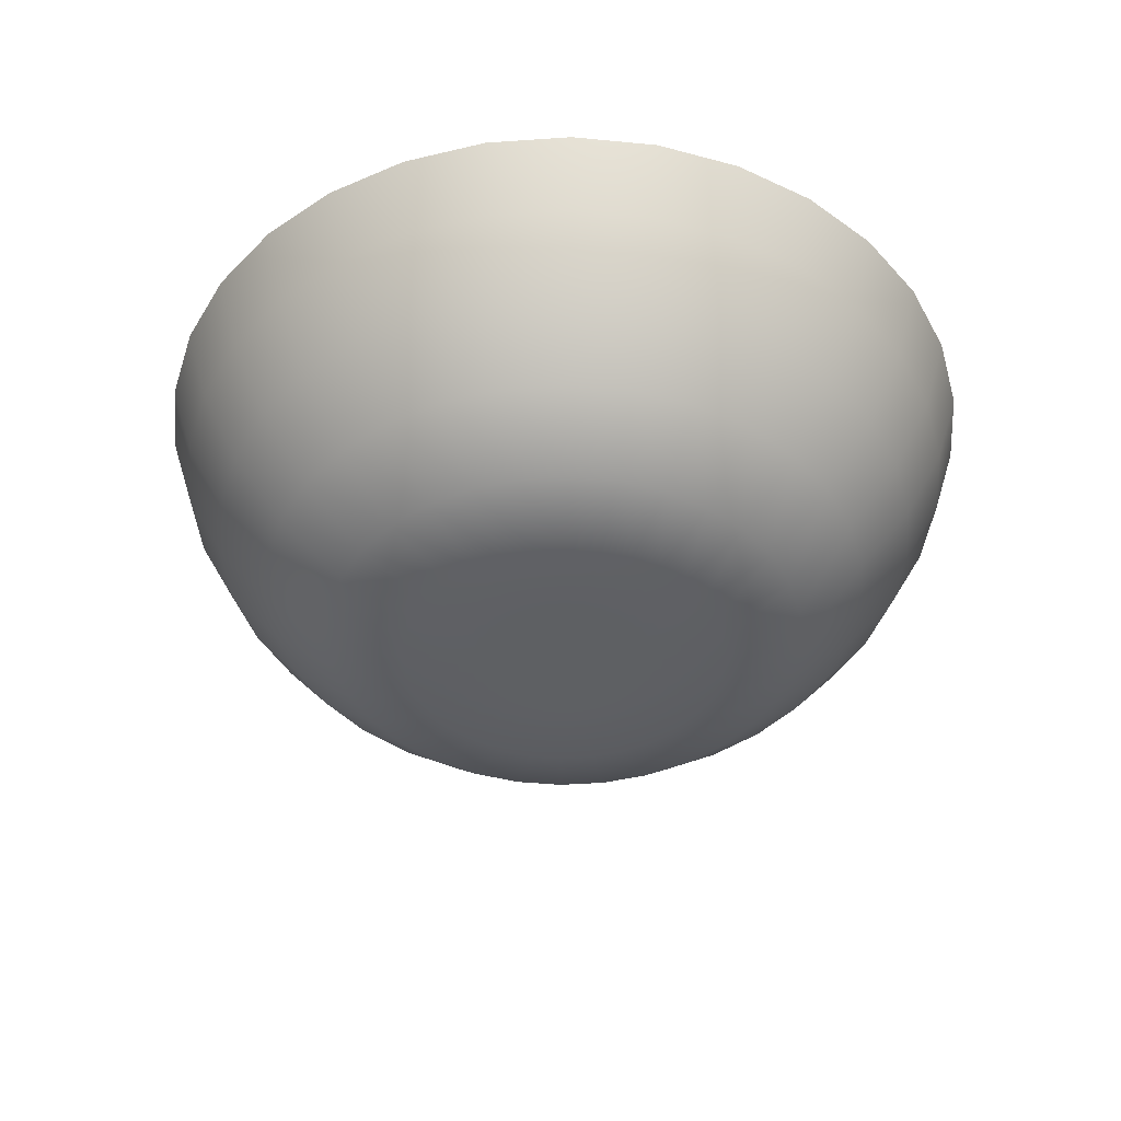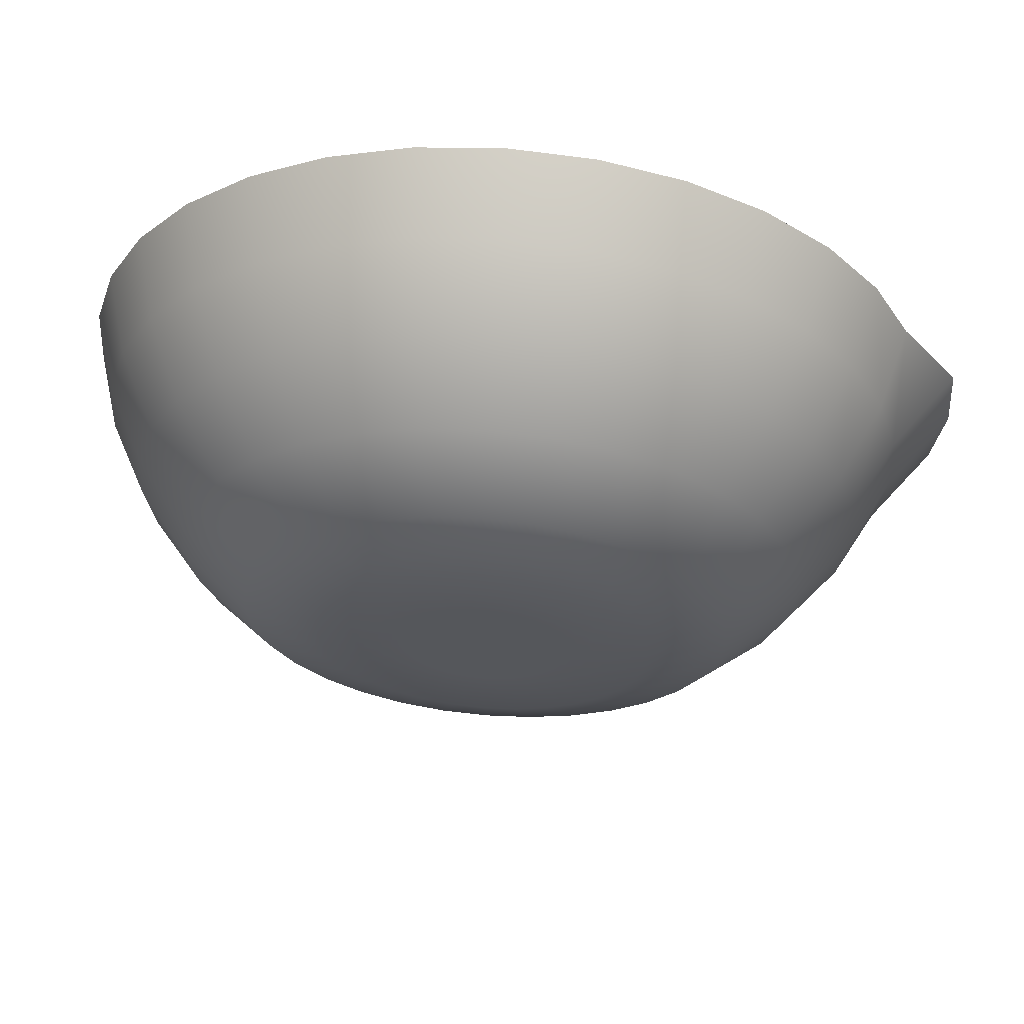
<metadata>
{"format":"obj","ext":"obj","renderer":"f3d","projection":"perspective","resolution":1024,"background":"white","views":[{"elev":-42.4,"azim":-102.2,"up":"+Y"},{"elev":63.5,"azim":4.6,"up":"+Z"}]}
</metadata>
<code>
g Sphere002
v 6.82 13.44 65.65
v 6.745 14.69 65.27
v 8.035 14.69 65.15
v 8.035 13.44 65.53
v 5.651 13.44 66
v 5.506 14.69 65.65
v 4.574 13.44 66.58
v 4.364 14.69 66.26
v 3.631 13.44 67.35
v 3.362 14.69 67.08
v 2.856 13.44 68.29
v 2.54 14.69 68.08
v 2.28 13.44 69.37
v 1.93 14.69 69.23
v 1.926 13.44 70.54
v 1.554 14.69 70.47
v 1.806 13.44 71.75
v 1.427 14.69 71.75
v 1.926 13.44 72.97
v 1.554 14.69 73.04
v 2.28 13.44 74.14
v 1.93 14.69 74.28
v 2.856 13.44 75.22
v 2.54 14.69 75.43
v 3.631 13.44 76.16
v 3.362 14.69 76.43
v 4.574 13.44 76.93
v 4.364 14.69 77.25
v 5.651 13.44 77.51
v 5.506 14.69 77.86
v 6.82 13.44 77.86
v 6.745 14.69 78.24
v 8.035 13.44 77.98
v 8.035 14.69 78.36
v 9.25 13.44 77.86
v 9.324 14.69 78.24
v 10.42 13.44 77.51
v 10.56 14.69 77.86
v 11.49 13.44 76.93
v 11.71 14.69 77.25
v 12.44 13.44 76.16
v 12.71 14.69 76.43
v 13.21 13.44 75.22
v 13.53 14.69 75.43
v 13.79 13.44 74.14
v 14.13 14.68 74.3
v 14.13 13.42 72.98
v 15.05 14.64 73.06
v 14.25 13.42 71.75
v 15.18 14.64 71.75
v 14.13 13.42 70.54
v 15.05 14.65 70.46
v 13.78 13.44 69.37
v 14.13 14.69 69.2
v 13.21 13.44 68.29
v 13.53 14.69 68.08
v 12.44 13.44 67.35
v 12.71 14.69 67.08
v 11.49 13.44 66.58
v 11.71 14.69 66.26
v 10.42 13.44 66
v 10.56 14.69 65.65
v 9.25 13.44 65.65
v 9.324 14.69 65.27
v 6.941 12.28 66.26
v 8.035 12.28 66.15
v 5.889 12.28 66.58
v 4.92 12.28 67.09
v 4.071 12.28 67.79
v 3.374 12.28 68.64
v 2.856 12.28 69.61
v 2.537 12.28 70.66
v 2.429 12.28 71.75
v 2.537 12.28 72.85
v 2.856 12.28 73.9
v 3.374 12.28 74.87
v 4.071 12.28 75.72
v 4.92 12.28 76.42
v 5.889 12.28 76.93
v 6.941 12.28 77.25
v 8.035 12.28 77.36
v 9.128 12.28 77.25
v 10.18 12.28 76.93
v 11.15 12.28 76.42
v 12 12.28 75.72
v 12.7 12.28 74.87
v 13.21 12.28 73.9
v 13.53 12.28 72.85
v 13.64 12.28 71.75
v 13.53 12.28 70.66
v 13.21 12.28 69.61
v 12.7 12.28 68.64
v 12 12.28 67.79
v 11.15 12.28 67.09
v 10.18 12.28 66.58
v 9.128 12.28 66.26
v 7.105 11.26 67.08
v 8.035 11.26 66.99
v 6.21 11.26 67.35
v 5.386 11.26 67.79
v 4.664 11.26 68.38
v 4.071 11.26 69.11
v 3.63 11.26 69.93
v 3.359 11.26 70.82
v 3.267 11.26 71.75
v 3.359 11.26 72.69
v 3.63 11.26 73.58
v 4.071 11.26 74.4
v 4.664 11.26 75.13
v 5.386 11.26 75.72
v 6.21 11.26 76.16
v 7.105 11.26 76.43
v 8.035 11.26 76.52
v 8.965 11.26 76.43
v 9.859 11.26 76.16
v 10.68 11.26 75.72
v 11.41 11.26 75.13
v 12 11.26 74.4
v 12.44 11.26 73.58
v 12.71 11.26 72.69
v 12.8 11.26 71.75
v 12.71 11.26 70.82
v 12.44 11.26 69.93
v 12 11.26 69.11
v 11.41 11.26 68.38
v 10.68 11.26 67.79
v 9.859 11.26 67.35
v 8.965 11.26 67.08
v 7.307 10.41 68.09
v 8.035 10.41 68.02
v 6.606 10.41 68.31
v 5.961 10.41 68.65
v 5.396 10.41 69.12
v 4.932 10.41 69.68
v 4.587 10.41 70.33
v 4.374 10.41 71.03
v 4.303 10.41 71.75
v 4.374 10.41 72.48
v 4.587 10.41 73.18
v 4.932 10.41 73.83
v 5.396 10.41 74.39
v 5.961 10.41 74.86
v 6.606 10.41 75.2
v 7.307 10.41 75.42
v 8.035 10.41 75.49
v 8.763 10.41 75.42
v 9.463 10.41 75.2
v 10.11 10.41 74.86
v 10.67 10.41 74.39
v 11.14 10.41 73.83
v 11.48 10.41 73.18
v 11.69 10.41 72.48
v 11.77 10.41 71.75
v 11.69 10.41 71.03
v 11.48 10.41 70.33
v 11.14 10.41 69.68
v 10.67 10.41 69.12
v 10.11 10.41 68.65
v 9.463 10.41 68.31
v 8.763 10.41 68.09
v 7.539 10.07 69.26
v 8.035 10.07 69.21
v 7.062 10.07 69.41
v 6.623 10.07 69.64
v 6.238 10.07 69.96
v 5.921 10.07 70.34
v 5.687 10.07 70.78
v 5.542 10.07 71.26
v 5.493 10.07 71.75
v 5.542 10.07 72.25
v 5.687 10.07 72.73
v 5.922 10.07 73.17
v 6.238 10.07 73.55
v 6.623 10.07 73.87
v 7.062 10.07 74.1
v 7.539 10.07 74.25
v 8.035 10.07 74.3
v 8.53 10.07 74.25
v 9.007 10.07 74.1
v 9.447 10.07 73.87
v 9.832 10.07 73.55
v 10.15 10.07 73.17
v 10.38 10.07 72.73
v 10.53 10.07 72.25
v 10.58 10.07 71.75
v 10.53 10.07 71.26
v 10.38 10.07 70.78
v 10.15 10.07 70.34
v 9.832 10.07 69.96
v 9.447 10.07 69.64
v 9.007 10.07 69.41
v 8.53 10.07 69.26
v 7.784 10.07 70.5
v 8.035 10.07 70.47
v 7.543 10.07 70.57
v 7.322 10.07 70.69
v 7.127 10.07 70.85
v 6.968 10.07 71.04
v 6.849 10.07 71.26
v 6.776 10.07 71.5
v 6.751 10.07 71.75
v 6.776 10.07 72.01
v 6.849 10.07 72.25
v 6.968 10.07 72.47
v 7.127 10.07 72.66
v 7.322 10.07 72.82
v 7.543 10.07 72.94
v 7.784 10.07 73.01
v 8.035 10.07 73.04
v 8.285 10.07 73.01
v 8.526 10.07 72.94
v 8.748 10.07 72.82
v 8.942 10.07 72.66
v 9.102 10.07 72.47
v 9.22 10.07 72.25
v 9.293 10.07 72.01
v 9.318 10.07 71.75
v 9.293 10.07 71.5
v 9.22 10.07 71.26
v 9.102 10.07 71.04
v 8.942 10.07 70.85
v 8.748 10.07 70.69
v 8.526 10.07 70.57
v 8.285 10.07 70.5
v 8.035 10.07 71.75
v 8.035 14.74 65.3
v 6.776 14.74 65.43
v 6.849 13.51 65.79
v 8.035 13.51 65.68
v 5.566 14.74 65.79
v 5.709 13.51 66.14
v 4.45 14.74 66.39
v 4.658 13.51 66.7
v 3.472 14.74 67.19
v 3.737 13.51 67.46
v 2.67 14.74 68.17
v 2.981 13.51 68.38
v 2.074 14.74 69.29
v 2.42 13.51 69.43
v 1.707 14.74 70.5
v 2.074 13.51 70.57
v 1.583 14.74 71.75
v 1.957 13.51 71.75
v 1.707 14.74 73.01
v 2.074 13.51 72.94
v 2.074 14.74 74.22
v 2.42 13.51 74.08
v 2.67 14.74 75.34
v 2.981 13.51 75.13
v 3.472 14.74 76.32
v 3.737 13.51 76.05
v 4.45 14.74 77.12
v 4.658 13.51 76.81
v 5.566 14.74 77.72
v 5.709 13.51 77.37
v 6.776 14.74 78.08
v 6.849 13.51 77.72
v 8.035 14.74 78.21
v 8.035 13.51 77.83
v 9.293 14.74 78.08
v 9.22 13.51 77.72
v 10.5 14.74 77.72
v 10.36 13.51 77.37
v 11.62 14.74 77.12
v 11.41 13.51 76.81
v 12.6 14.74 76.32
v 12.33 13.51 76.05
v 13.4 14.74 75.34
v 13.09 13.51 75.13
v 14 14.74 74.22
v 13.65 13.51 74.08
v 14.92 14.74 73.01
v 14 13.51 72.94
v 15.05 14.74 71.75
v 14.11 13.51 71.75
v 14.92 14.74 70.5
v 14 13.51 70.57
v 14 14.74 69.29
v 13.65 13.51 69.43
v 13.4 14.74 68.17
v 13.09 13.51 68.38
v 12.6 14.74 67.19
v 12.33 13.51 67.46
v 11.62 14.74 66.39
v 11.41 13.51 66.7
v 10.5 14.74 65.79
v 10.36 13.51 66.14
v 9.293 14.74 65.43
v 9.22 13.51 65.79
v 6.968 12.37 66.39
v 8.035 12.37 66.29
v 5.941 12.37 66.7
v 4.996 12.37 67.21
v 4.167 12.37 67.89
v 3.487 12.37 68.72
v 2.981 12.37 69.66
v 2.67 12.37 70.69
v 2.565 12.37 71.75
v 2.67 12.37 72.82
v 2.981 12.37 73.85
v 3.487 12.37 74.79
v 4.167 12.37 75.62
v 4.996 12.37 76.3
v 5.941 12.37 76.81
v 6.968 12.37 77.12
v 8.035 12.37 77.22
v 9.102 12.37 77.12
v 10.13 12.37 76.81
v 11.07 12.37 76.3
v 11.9 12.37 75.62
v 12.58 12.37 74.79
v 13.09 12.37 73.85
v 13.4 12.37 72.82
v 13.5 12.37 71.75
v 13.4 12.37 70.69
v 13.09 12.37 69.66
v 12.58 12.37 68.72
v 11.9 12.37 67.89
v 11.07 12.37 67.21
v 10.13 12.37 66.7
v 9.102 12.37 66.39
v 7.127 11.37 67.19
v 8.035 11.37 67.1
v 6.255 11.37 67.46
v 5.45 11.37 67.89
v 4.745 11.37 68.47
v 4.167 11.37 69.17
v 3.737 11.37 69.97
v 3.472 11.37 70.85
v 3.383 11.37 71.75
v 3.472 11.37 72.66
v 3.737 11.37 73.54
v 4.167 11.37 74.34
v 4.745 11.37 75.04
v 5.45 11.37 75.62
v 6.255 11.37 76.05
v 7.127 11.37 76.32
v 8.035 11.37 76.41
v 8.942 11.37 76.32
v 9.815 11.37 76.05
v 10.62 11.37 75.62
v 11.32 11.37 75.04
v 11.9 11.37 74.34
v 12.33 11.37 73.54
v 12.6 11.37 72.66
v 12.69 11.37 71.75
v 12.6 11.37 70.85
v 12.33 11.37 69.97
v 11.9 11.37 69.17
v 11.32 11.37 68.47
v 10.62 11.37 67.89
v 9.815 11.37 67.46
v 8.942 11.37 67.19
v 7.322 10.55 68.17
v 8.035 10.55 68.1
v 6.636 10.55 68.38
v 6.004 10.55 68.72
v 5.45 10.55 69.17
v 4.996 10.55 69.72
v 4.658 10.55 70.36
v 4.45 10.55 71.04
v 4.38 10.55 71.75
v 4.45 10.55 72.47
v 4.658 10.55 73.15
v 4.996 10.55 73.79
v 5.45 10.55 74.34
v 6.004 10.55 74.79
v 6.636 10.55 75.13
v 7.322 10.55 75.34
v 8.035 10.55 75.41
v 8.748 10.55 75.34
v 9.433 10.55 75.13
v 10.07 10.55 74.79
v 10.62 10.55 74.34
v 11.07 10.55 73.79
v 11.41 10.55 73.15
v 11.62 10.55 72.47
v 11.69 10.55 71.75
v 11.62 10.55 71.04
v 11.41 10.55 70.36
v 11.07 10.55 69.72
v 10.62 10.55 69.17
v 10.07 10.55 68.72
v 9.433 10.55 68.38
v 8.748 10.55 68.17
v 7.543 10.23 69.29
v 8.035 10.23 69.24
v 7.071 10.23 69.43
v 6.636 10.23 69.66
v 6.255 10.23 69.97
v 5.941 10.23 70.36
v 5.709 10.23 70.79
v 5.566 10.23 71.26
v 5.517 10.23 71.75
v 5.566 10.23 72.25
v 5.709 10.23 72.72
v 5.941 10.23 73.15
v 6.255 10.23 73.54
v 6.636 10.23 73.85
v 7.071 10.23 74.08
v 7.543 10.23 74.22
v 8.035 10.23 74.27
v 8.526 10.23 74.22
v 8.998 10.23 74.08
v 9.433 10.23 73.85
v 9.815 10.23 73.54
v 10.13 10.23 73.15
v 10.36 10.23 72.72
v 10.5 10.23 72.25
v 10.55 10.23 71.75
v 10.5 10.23 71.26
v 10.36 10.23 70.79
v 10.13 10.23 70.36
v 9.815 10.23 69.97
v 9.433 10.23 69.66
v 8.998 10.23 69.43
v 8.526 10.23 69.29
v 7.784 10.23 70.5
v 8.035 10.23 70.47
v 7.543 10.23 70.57
v 7.322 10.23 70.69
v 7.127 10.23 70.85
v 6.968 10.23 71.04
v 6.849 10.23 71.26
v 6.776 10.23 71.5
v 6.751 10.23 71.75
v 6.776 10.23 72.01
v 6.849 10.23 72.25
v 6.968 10.23 72.47
v 7.127 10.23 72.66
v 7.322 10.23 72.82
v 7.543 10.23 72.94
v 7.784 10.23 73.01
v 8.035 10.23 73.04
v 8.285 10.23 73.01
v 8.526 10.23 72.94
v 8.748 10.23 72.82
v 8.942 10.23 72.66
v 9.102 10.23 72.47
v 9.22 10.23 72.25
v 9.293 10.23 72.01
v 9.318 10.23 71.75
v 9.293 10.23 71.5
v 9.22 10.23 71.26
v 9.102 10.23 71.04
v 8.942 10.23 70.85
v 8.748 10.23 70.69
v 8.526 10.23 70.57
v 8.285 10.23 70.5
v 8.035 10.23 71.75
f 1 2 3 4
f 5 6 2 1
f 7 8 6 5
f 9 10 8 7
f 11 12 10 9
f 13 14 12 11
f 15 16 14 13
f 17 18 16 15
f 19 20 18 17
f 21 22 20 19
f 23 24 22 21
f 25 26 24 23
f 27 28 26 25
f 29 30 28 27
f 31 32 30 29
f 33 34 32 31
f 35 36 34 33
f 37 38 36 35
f 39 40 38 37
f 41 42 40 39
f 43 44 42 41
f 45 46 44 43
f 47 48 46 45
f 49 50 48 47
f 51 52 50 49
f 53 54 52 51
f 55 56 54 53
f 57 58 56 55
f 59 60 58 57
f 61 62 60 59
f 63 64 62 61
f 4 3 64 63
f 65 1 4 66
f 67 5 1 65
f 68 7 5 67
f 69 9 7 68
f 70 11 9 69
f 71 13 11 70
f 72 15 13 71
f 73 17 15 72
f 74 19 17 73
f 75 21 19 74
f 76 23 21 75
f 77 25 23 76
f 78 27 25 77
f 79 29 27 78
f 80 31 29 79
f 81 33 31 80
f 82 35 33 81
f 83 37 35 82
f 84 39 37 83
f 85 41 39 84
f 86 43 41 85
f 87 45 43 86
f 88 47 45 87
f 89 49 47 88
f 90 51 49 89
f 91 53 51 90
f 92 55 53 91
f 93 57 55 92
f 94 59 57 93
f 95 61 59 94
f 96 63 61 95
f 66 4 63 96
f 97 65 66 98
f 99 67 65 97
f 100 68 67 99
f 101 69 68 100
f 102 70 69 101
f 103 71 70 102
f 104 72 71 103
f 105 73 72 104
f 106 74 73 105
f 107 75 74 106
f 108 76 75 107
f 109 77 76 108
f 110 78 77 109
f 111 79 78 110
f 112 80 79 111
f 113 81 80 112
f 114 82 81 113
f 115 83 82 114
f 116 84 83 115
f 117 85 84 116
f 118 86 85 117
f 119 87 86 118
f 120 88 87 119
f 121 89 88 120
f 122 90 89 121
f 123 91 90 122
f 124 92 91 123
f 125 93 92 124
f 126 94 93 125
f 127 95 94 126
f 128 96 95 127
f 98 66 96 128
f 129 97 98 130
f 131 99 97 129
f 132 100 99 131
f 133 101 100 132
f 134 102 101 133
f 135 103 102 134
f 136 104 103 135
f 137 105 104 136
f 138 106 105 137
f 139 107 106 138
f 140 108 107 139
f 141 109 108 140
f 142 110 109 141
f 143 111 110 142
f 144 112 111 143
f 145 113 112 144
f 146 114 113 145
f 147 115 114 146
f 148 116 115 147
f 149 117 116 148
f 150 118 117 149
f 151 119 118 150
f 152 120 119 151
f 153 121 120 152
f 154 122 121 153
f 155 123 122 154
f 156 124 123 155
f 157 125 124 156
f 158 126 125 157
f 159 127 126 158
f 160 128 127 159
f 130 98 128 160
f 161 129 130 162
f 163 131 129 161
f 164 132 131 163
f 165 133 132 164
f 166 134 133 165
f 167 135 134 166
f 168 136 135 167
f 169 137 136 168
f 170 138 137 169
f 171 139 138 170
f 172 140 139 171
f 173 141 140 172
f 174 142 141 173
f 175 143 142 174
f 176 144 143 175
f 177 145 144 176
f 178 146 145 177
f 179 147 146 178
f 180 148 147 179
f 181 149 148 180
f 182 150 149 181
f 183 151 150 182
f 184 152 151 183
f 185 153 152 184
f 186 154 153 185
f 187 155 154 186
f 188 156 155 187
f 189 157 156 188
f 190 158 157 189
f 191 159 158 190
f 192 160 159 191
f 162 130 160 192
f 193 161 162 194
f 195 163 161 193
f 196 164 163 195
f 197 165 164 196
f 198 166 165 197
f 199 167 166 198
f 200 168 167 199
f 201 169 168 200
f 202 170 169 201
f 203 171 170 202
f 204 172 171 203
f 205 173 172 204
f 206 174 173 205
f 207 175 174 206
f 208 176 175 207
f 209 177 176 208
f 210 178 177 209
f 211 179 178 210
f 212 180 179 211
f 213 181 180 212
f 214 182 181 213
f 215 183 182 214
f 216 184 183 215
f 217 185 184 216
f 218 186 185 217
f 219 187 186 218
f 220 188 187 219
f 221 189 188 220
f 222 190 189 221
f 223 191 190 222
f 224 192 191 223
f 194 162 192 224
f 225 193 194
f 225 195 193
f 225 196 195
f 225 197 196
f 225 198 197
f 225 199 198
f 225 200 199
f 225 201 200
f 225 202 201
f 225 203 202
f 225 204 203
f 225 205 204
f 225 206 205
f 225 207 206
f 225 208 207
f 225 209 208
f 225 210 209
f 225 211 210
f 225 212 211
f 225 213 212
f 225 214 213
f 225 215 214
f 225 216 215
f 225 217 216
f 225 218 217
f 225 219 218
f 225 220 219
f 225 221 220
f 225 222 221
f 225 223 222
f 225 224 223
f 225 194 224
f 226 227 228 229
f 227 230 231 228
f 230 232 233 231
f 232 234 235 233
f 234 236 237 235
f 236 238 239 237
f 238 240 241 239
f 240 242 243 241
f 242 244 245 243
f 244 246 247 245
f 246 248 249 247
f 248 250 251 249
f 250 252 253 251
f 252 254 255 253
f 254 256 257 255
f 256 258 259 257
f 258 260 261 259
f 260 262 263 261
f 262 264 265 263
f 264 266 267 265
f 266 268 269 267
f 268 270 271 269
f 270 272 273 271
f 272 274 275 273
f 274 276 277 275
f 276 278 279 277
f 278 280 281 279
f 280 282 283 281
f 282 284 285 283
f 284 286 287 285
f 286 288 289 287
f 288 226 229 289
f 229 228 290 291
f 228 231 292 290
f 231 233 293 292
f 233 235 294 293
f 235 237 295 294
f 237 239 296 295
f 239 241 297 296
f 241 243 298 297
f 243 245 299 298
f 245 247 300 299
f 247 249 301 300
f 249 251 302 301
f 251 253 303 302
f 253 255 304 303
f 255 257 305 304
f 257 259 306 305
f 259 261 307 306
f 261 263 308 307
f 263 265 309 308
f 265 267 310 309
f 267 269 311 310
f 269 271 312 311
f 271 273 313 312
f 273 275 314 313
f 275 277 315 314
f 277 279 316 315
f 279 281 317 316
f 281 283 318 317
f 283 285 319 318
f 285 287 320 319
f 287 289 321 320
f 289 229 291 321
f 291 290 322 323
f 290 292 324 322
f 292 293 325 324
f 293 294 326 325
f 294 295 327 326
f 295 296 328 327
f 296 297 329 328
f 297 298 330 329
f 298 299 331 330
f 299 300 332 331
f 300 301 333 332
f 301 302 334 333
f 302 303 335 334
f 303 304 336 335
f 304 305 337 336
f 305 306 338 337
f 306 307 339 338
f 307 308 340 339
f 308 309 341 340
f 309 310 342 341
f 310 311 343 342
f 311 312 344 343
f 312 313 345 344
f 313 314 346 345
f 314 315 347 346
f 315 316 348 347
f 316 317 349 348
f 317 318 350 349
f 318 319 351 350
f 319 320 352 351
f 320 321 353 352
f 321 291 323 353
f 323 322 354 355
f 322 324 356 354
f 324 325 357 356
f 325 326 358 357
f 326 327 359 358
f 327 328 360 359
f 328 329 361 360
f 329 330 362 361
f 330 331 363 362
f 331 332 364 363
f 332 333 365 364
f 333 334 366 365
f 334 335 367 366
f 335 336 368 367
f 336 337 369 368
f 337 338 370 369
f 338 339 371 370
f 339 340 372 371
f 340 341 373 372
f 341 342 374 373
f 342 343 375 374
f 343 344 376 375
f 344 345 377 376
f 345 346 378 377
f 346 347 379 378
f 347 348 380 379
f 348 349 381 380
f 349 350 382 381
f 350 351 383 382
f 351 352 384 383
f 352 353 385 384
f 353 323 355 385
f 355 354 386 387
f 354 356 388 386
f 356 357 389 388
f 357 358 390 389
f 358 359 391 390
f 359 360 392 391
f 360 361 393 392
f 361 362 394 393
f 362 363 395 394
f 363 364 396 395
f 364 365 397 396
f 365 366 398 397
f 366 367 399 398
f 367 368 400 399
f 368 369 401 400
f 369 370 402 401
f 370 371 403 402
f 371 372 404 403
f 372 373 405 404
f 373 374 406 405
f 374 375 407 406
f 375 376 408 407
f 376 377 409 408
f 377 378 410 409
f 378 379 411 410
f 379 380 412 411
f 380 381 413 412
f 381 382 414 413
f 382 383 415 414
f 383 384 416 415
f 384 385 417 416
f 385 355 387 417
f 387 386 418 419
f 386 388 420 418
f 388 389 421 420
f 389 390 422 421
f 390 391 423 422
f 391 392 424 423
f 392 393 425 424
f 393 394 426 425
f 394 395 427 426
f 395 396 428 427
f 396 397 429 428
f 397 398 430 429
f 398 399 431 430
f 399 400 432 431
f 400 401 433 432
f 401 402 434 433
f 402 403 435 434
f 403 404 436 435
f 404 405 437 436
f 405 406 438 437
f 406 407 439 438
f 407 408 440 439
f 408 409 441 440
f 409 410 442 441
f 410 411 443 442
f 411 412 444 443
f 412 413 445 444
f 413 414 446 445
f 414 415 447 446
f 415 416 448 447
f 416 417 449 448
f 417 387 419 449
f 419 418 450
f 418 420 450
f 420 421 450
f 421 422 450
f 422 423 450
f 423 424 450
f 424 425 450
f 425 426 450
f 426 427 450
f 427 428 450
f 428 429 450
f 429 430 450
f 430 431 450
f 431 432 450
f 432 433 450
f 433 434 450
f 434 435 450
f 435 436 450
f 436 437 450
f 437 438 450
f 438 439 450
f 439 440 450
f 440 441 450
f 441 442 450
f 442 443 450
f 443 444 450
f 444 445 450
f 445 446 450
f 446 447 450
f 447 448 450
f 448 449 450
f 449 419 450
f 3 2 227 226
f 2 6 230 227
f 6 8 232 230
f 8 10 234 232
f 10 12 236 234
f 12 14 238 236
f 14 16 240 238
f 16 18 242 240
f 18 20 244 242
f 20 22 246 244
f 22 24 248 246
f 24 26 250 248
f 26 28 252 250
f 28 30 254 252
f 30 32 256 254
f 32 34 258 256
f 34 36 260 258
f 36 38 262 260
f 38 40 264 262
f 40 42 266 264
f 42 44 268 266
f 44 46 270 268
f 46 48 272 270
f 48 50 274 272
f 50 52 276 274
f 52 54 278 276
f 54 56 280 278
f 56 58 282 280
f 58 60 284 282
f 60 62 286 284
f 62 64 288 286
f 64 3 226 288

</code>
